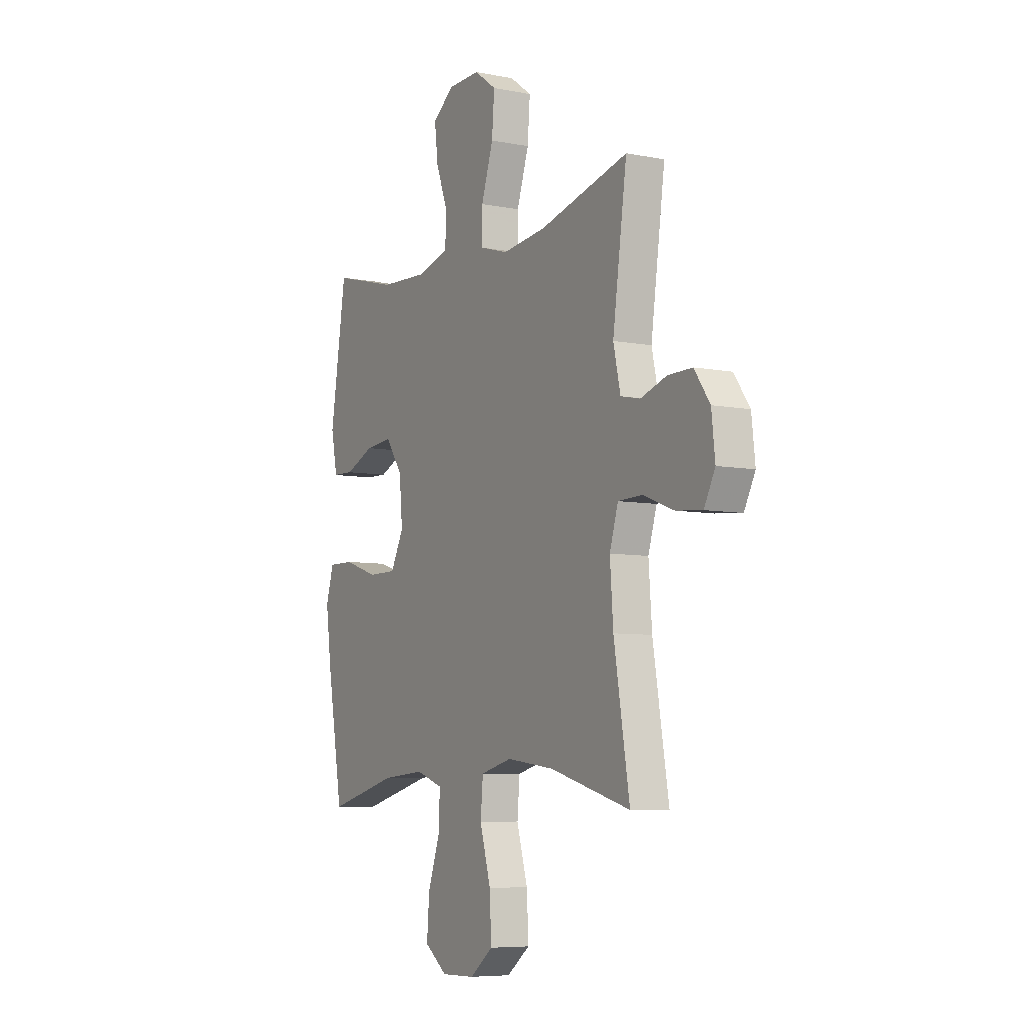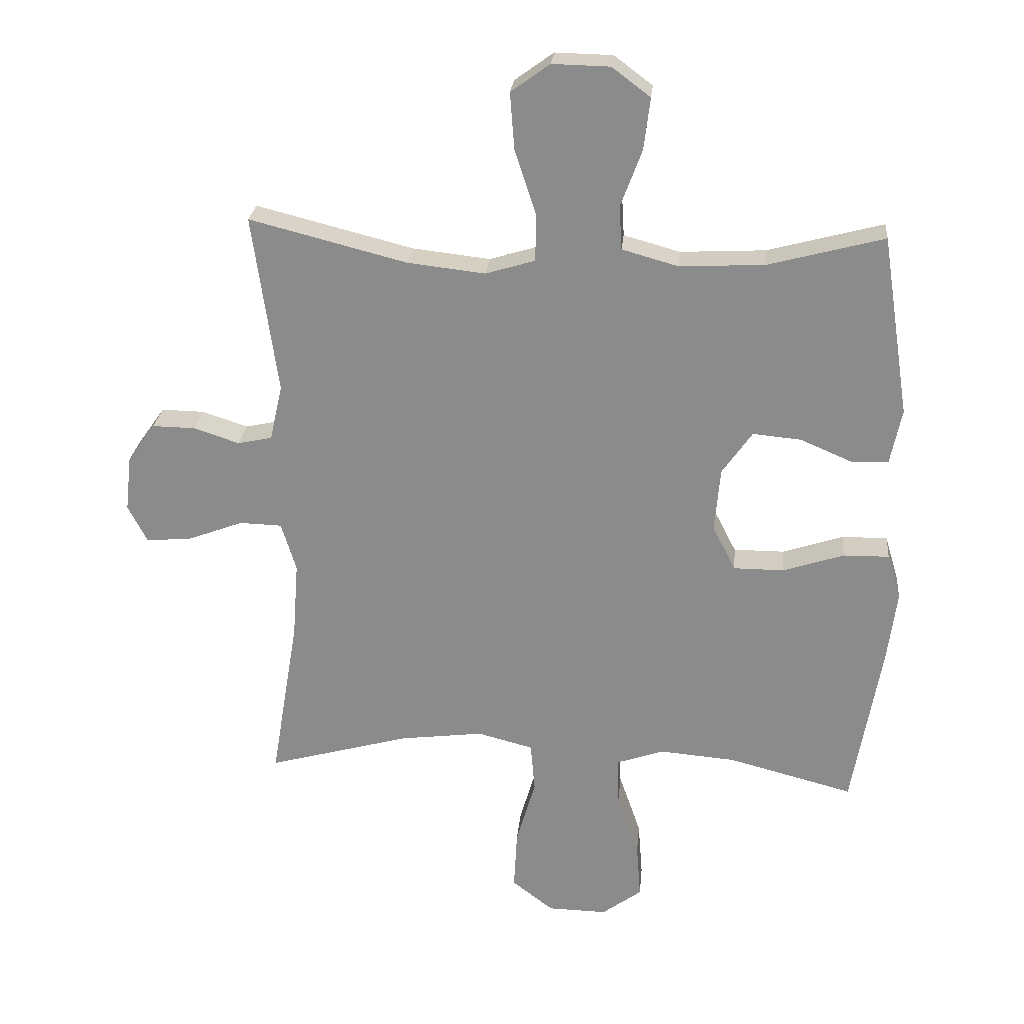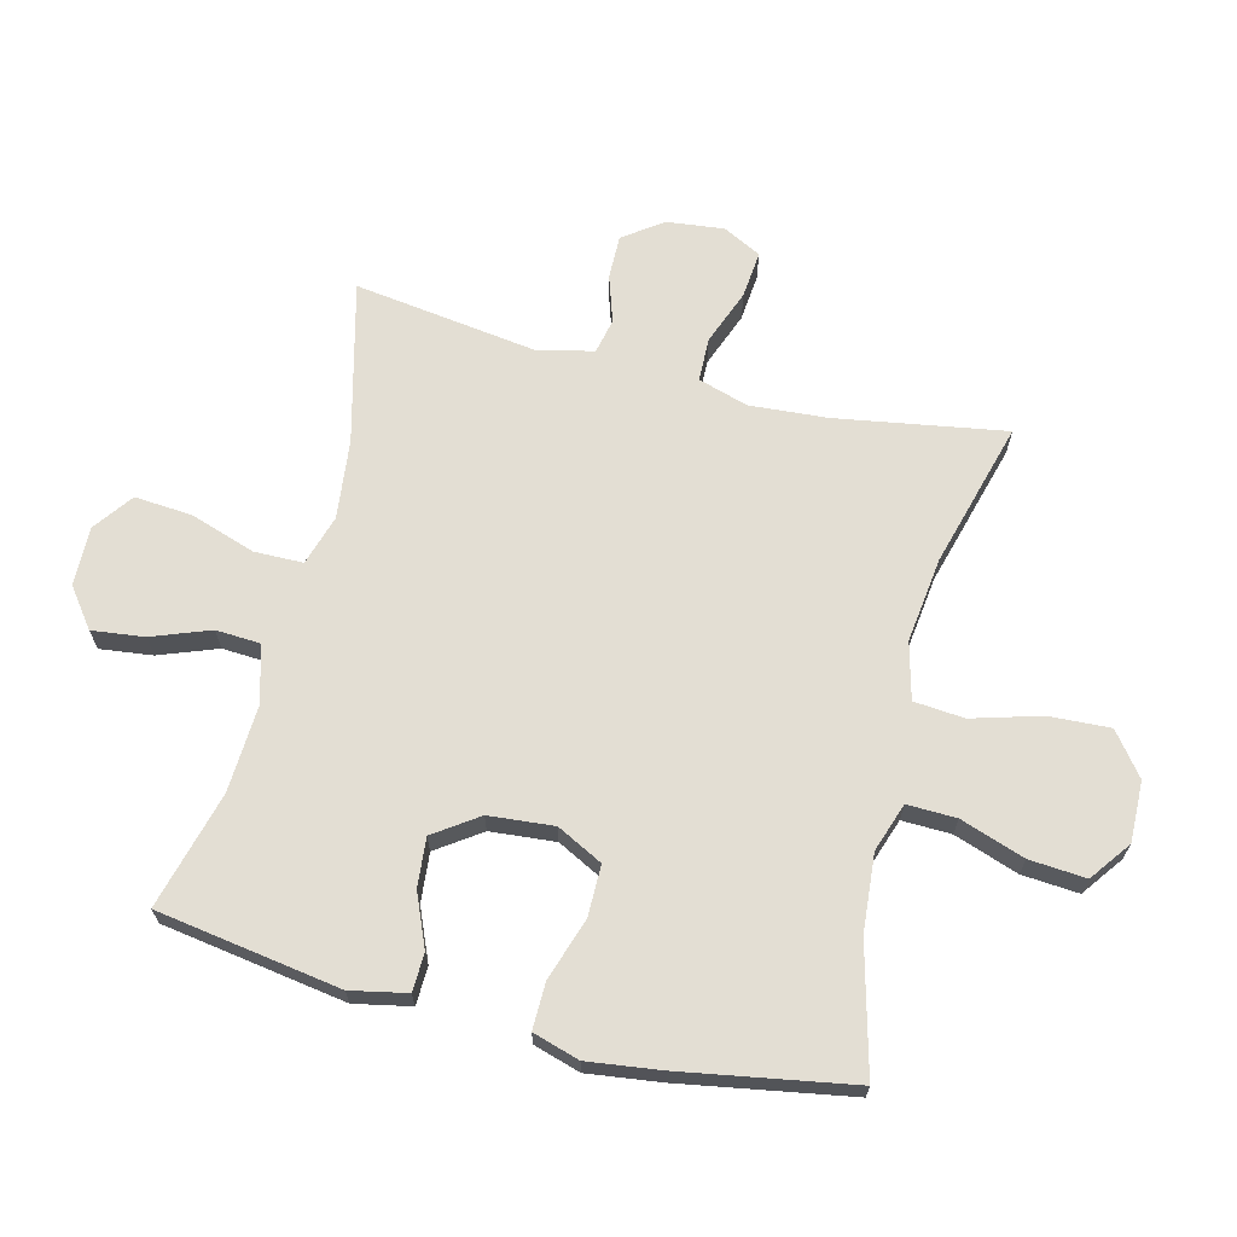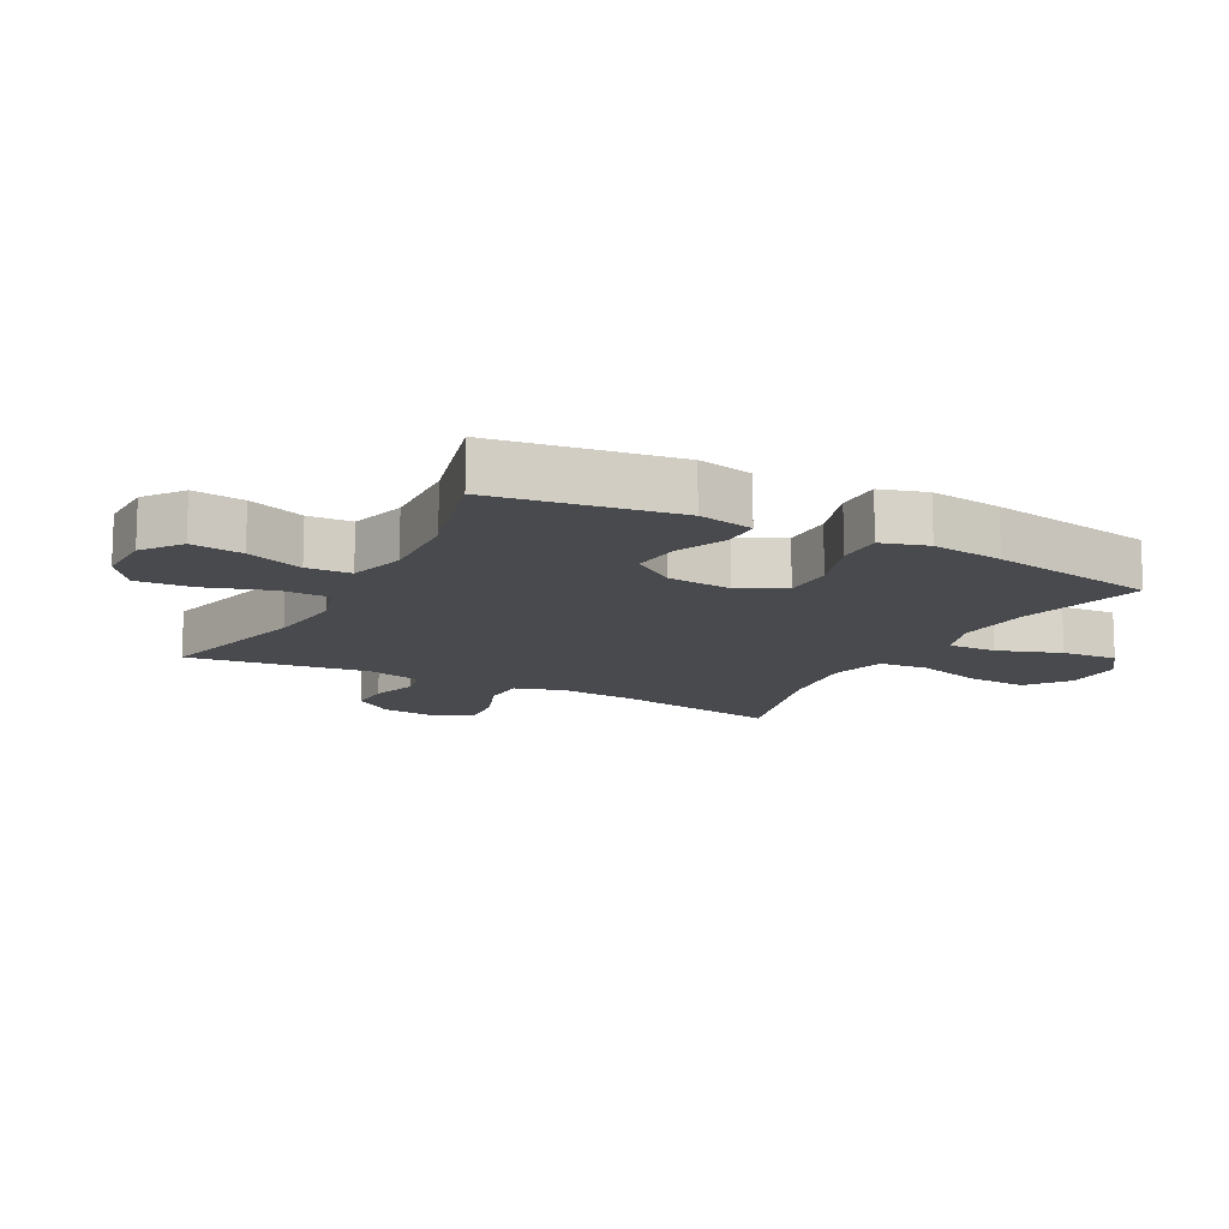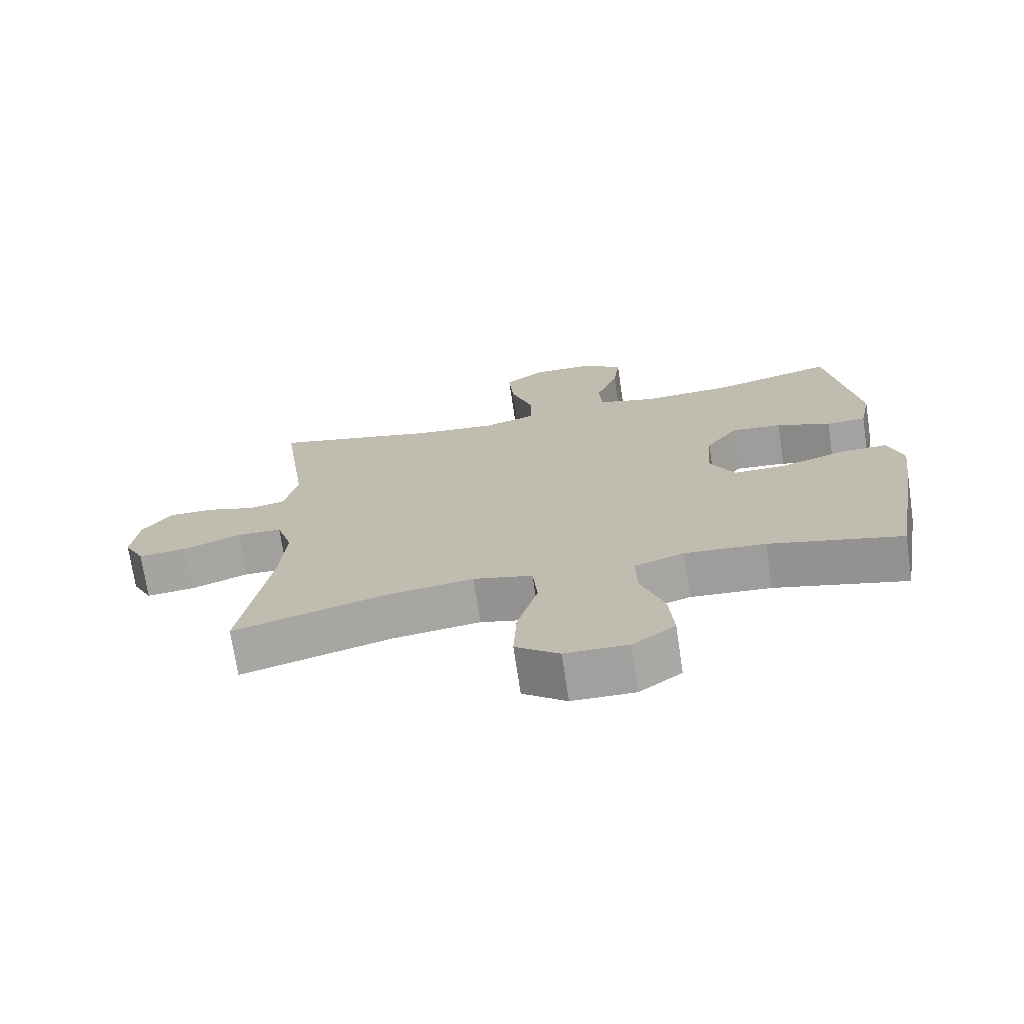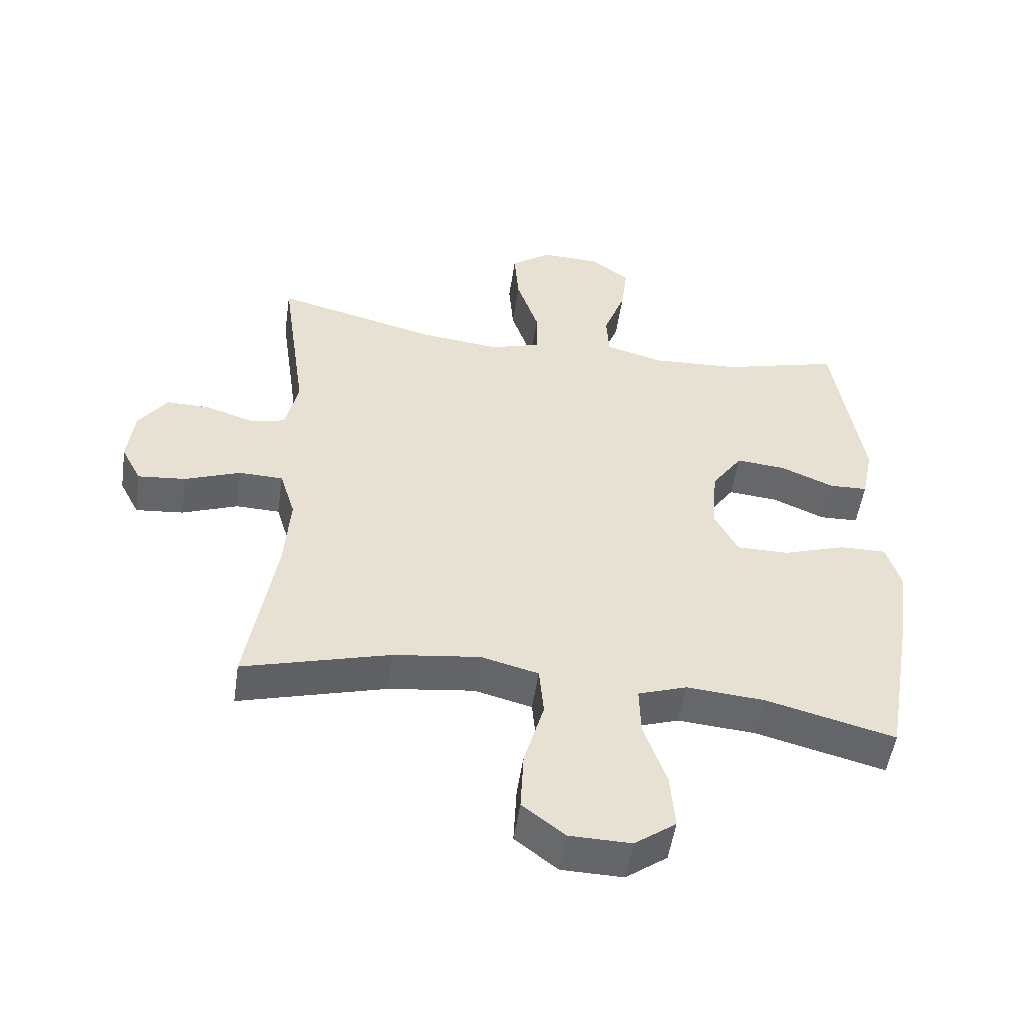
<metadata>
{"format":"obj","ext":"obj","renderer":"f3d","projection":"perspective","resolution":1024,"background":"white","views":[{"elev":-6.9,"azim":-119.7,"up":"+Z"},{"elev":25.3,"azim":5.4,"up":"+Z"},{"elev":67.2,"azim":104.1,"up":"+Y"},{"elev":-13.4,"azim":62.0,"up":"+Y"},{"elev":-72.2,"azim":8.5,"up":"+Z"},{"elev":-51.9,"azim":-8.3,"up":"+Z"}]}
</metadata>
<code>
v -0.5 0.07 0.5
v -0.248 0.07 0.436
v -0.124 0.07 0.422
v -0.045 0.07 0.446
v -0.044 0.07 0.522
v -0.078 0.07 0.625
v -0.085 0.07 0.715
v -0.023 0.07 0.76
v 0.069 0.07 0.758
v 0.13 0.07 0.712
v 0.12 0.07 0.63
v 0.086 0.07 0.539
v 0.09 0.07 0.469
v 0.18 0.07 0.444
v 0.316 0.07 0.451
v 0.5 0.07 0.5
v 0.545 0.07 0.212
v 0.527 0.07 0.124
v 0.467 0.07 0.122
v 0.385 0.07 0.157
v 0.308 0.07 0.164
v 0.26 0.07 0.095
v 0.251 0.07 -0.007
v 0.288 0.07 -0.079
v 0.369 0.07 -0.079
v 0.466 0.07 -0.047
v 0.539 0.07 -0.046
v 0.561 0.07 -0.119
v 0.546 0.07 -0.234
v 0.5 0.07 -0.5
v 0.3 0.07 -0.448
v 0.179 0.07 -0.438
v 0.103 0.07 -0.464
v 0.105 0.07 -0.541
v 0.14 0.07 -0.642
v 0.147 0.07 -0.731
v 0.083 0.07 -0.778
v -0.012 0.07 -0.776
v -0.078 0.07 -0.725
v -0.073 0.07 -0.629
v -0.042 0.07 -0.522
v -0.049 0.07 -0.443
v -0.138 0.07 -0.42
v -0.272 0.07 -0.437
v -0.5 0.07 -0.5
v -0.456 0.07 -0.235
v -0.447 0.07 -0.113
v -0.471 0.07 -0.035
v -0.539 0.07 -0.033
v -0.626 0.07 -0.066
v -0.7 0.07 -0.073
v -0.731 0.07 -0.013
v -0.721 0.07 0.076
v -0.677 0.07 0.138
v -0.608 0.07 0.137
v -0.535 0.07 0.113
v -0.48 0.07 0.125
v -0.46 0.07 0.214
v -0.5 0 0.5
v -0.248 0 0.436
v -0.124 0 0.422
v -0.045 0 0.446
v -0.044 0 0.522
v -0.078 0 0.625
v -0.085 0 0.715
v -0.023 0 0.76
v 0.069 0 0.758
v 0.13 0 0.712
v 0.12 0 0.63
v 0.086 0 0.539
v 0.09 0 0.469
v 0.18 0 0.444
v 0.316 0 0.451
v 0.5 0 0.5
v 0.545 0 0.212
v 0.527 0 0.124
v 0.467 0 0.122
v 0.385 0 0.157
v 0.308 0 0.164
v 0.26 0 0.095
v 0.251 0 -0.007
v 0.288 0 -0.079
v 0.369 0 -0.079
v 0.466 0 -0.047
v 0.539 0 -0.046
v 0.561 0 -0.119
v 0.546 0 -0.234
v 0.5 0 -0.5
v 0.3 0 -0.448
v 0.179 0 -0.438
v 0.103 0 -0.464
v 0.105 0 -0.541
v 0.14 0 -0.642
v 0.147 0 -0.731
v 0.083 0 -0.778
v -0.012 0 -0.776
v -0.078 0 -0.725
v -0.073 0 -0.629
v -0.042 0 -0.522
v -0.049 0 -0.443
v -0.138 0 -0.42
v -0.272 0 -0.437
v -0.5 0 -0.5
v -0.456 0 -0.235
v -0.447 0 -0.113
v -0.471 0 -0.035
v -0.539 0 -0.033
v -0.626 0 -0.066
v -0.7 0 -0.073
v -0.731 0 -0.013
v -0.721 0 0.076
v -0.677 0 0.138
v -0.608 0 0.137
v -0.535 0 0.113
v -0.48 0 0.125
v -0.46 0 0.214
f 54 55 56
f 53 54 56
f 52 53 56
f 51 52 56
f 50 51 56
f 49 50 56
f 48 49 56 57
f 47 48 57 58
f 44 45 46
f 43 44 46 47
f 42 43 47 58
f 39 40 41
f 38 39 41
f 37 38 41
f 36 37 41
f 35 36 41
f 34 35 41
f 33 34 41 42
f 58 1 2
f 42 58 2
f 33 42 2
f 32 33 2
f 29 30 31
f 28 29 31
f 27 28 31
f 26 27 31
f 25 26 31
f 24 25 31 32
f 18 19 20
f 17 18 20
f 16 17 20
f 15 16 20
f 14 15 20 21
f 13 14 21 22
f 10 11 12
f 9 10 12
f 8 9 12
f 7 8 12
f 6 7 12
f 5 6 12
f 4 5 12 13
f 13 22 23
f 4 13 23
f 3 4 23
f 23 24 32
f 3 23 32
f 2 3 32
f 114 113 112
f 114 112 111
f 114 111 110
f 114 110 109
f 114 109 108
f 114 108 107
f 115 114 107 106
f 116 115 106 105
f 104 103 102
f 105 104 102 101
f 116 105 101 100
f 99 98 97
f 99 97 96
f 99 96 95
f 99 95 94
f 99 94 93
f 99 93 92
f 100 99 92 91
f 60 59 116
f 60 116 100
f 60 100 91
f 60 91 90
f 89 88 87
f 89 87 86
f 89 86 85
f 89 85 84
f 89 84 83
f 90 89 83 82
f 78 77 76
f 78 76 75
f 78 75 74
f 78 74 73
f 79 78 73 72
f 80 79 72 71
f 70 69 68
f 70 68 67
f 70 67 66
f 70 66 65
f 70 65 64
f 70 64 63
f 71 70 63 62
f 81 80 71
f 81 71 62
f 81 62 61
f 90 82 81
f 90 81 61
f 90 61 60
f 1 59 60 2
f 2 60 61 3
f 3 61 62 4
f 4 62 63 5
f 5 63 64 6
f 6 64 65 7
f 7 65 66 8
f 8 66 67 9
f 9 67 68 10
f 10 68 69 11
f 11 69 70 12
f 12 70 71 13
f 13 71 72 14
f 14 72 73 15
f 15 73 74 16
f 16 74 75 17
f 17 75 76 18
f 18 76 77 19
f 19 77 78 20
f 20 78 79 21
f 21 79 80 22
f 22 80 81 23
f 23 81 82 24
f 24 82 83 25
f 25 83 84 26
f 26 84 85 27
f 27 85 86 28
f 28 86 87 29
f 29 87 88 30
f 30 88 89 31
f 31 89 90 32
f 32 90 91 33
f 33 91 92 34
f 34 92 93 35
f 35 93 94 36
f 36 94 95 37
f 37 95 96 38
f 38 96 97 39
f 39 97 98 40
f 40 98 99 41
f 41 99 100 42
f 42 100 101 43
f 43 101 102 44
f 44 102 103 45
f 45 103 104 46
f 46 104 105 47
f 47 105 106 48
f 48 106 107 49
f 49 107 108 50
f 50 108 109 51
f 51 109 110 52
f 52 110 111 53
f 53 111 112 54
f 54 112 113 55
f 55 113 114 56
f 56 114 115 57
f 57 115 116 58
f 58 116 59 1

</code>
